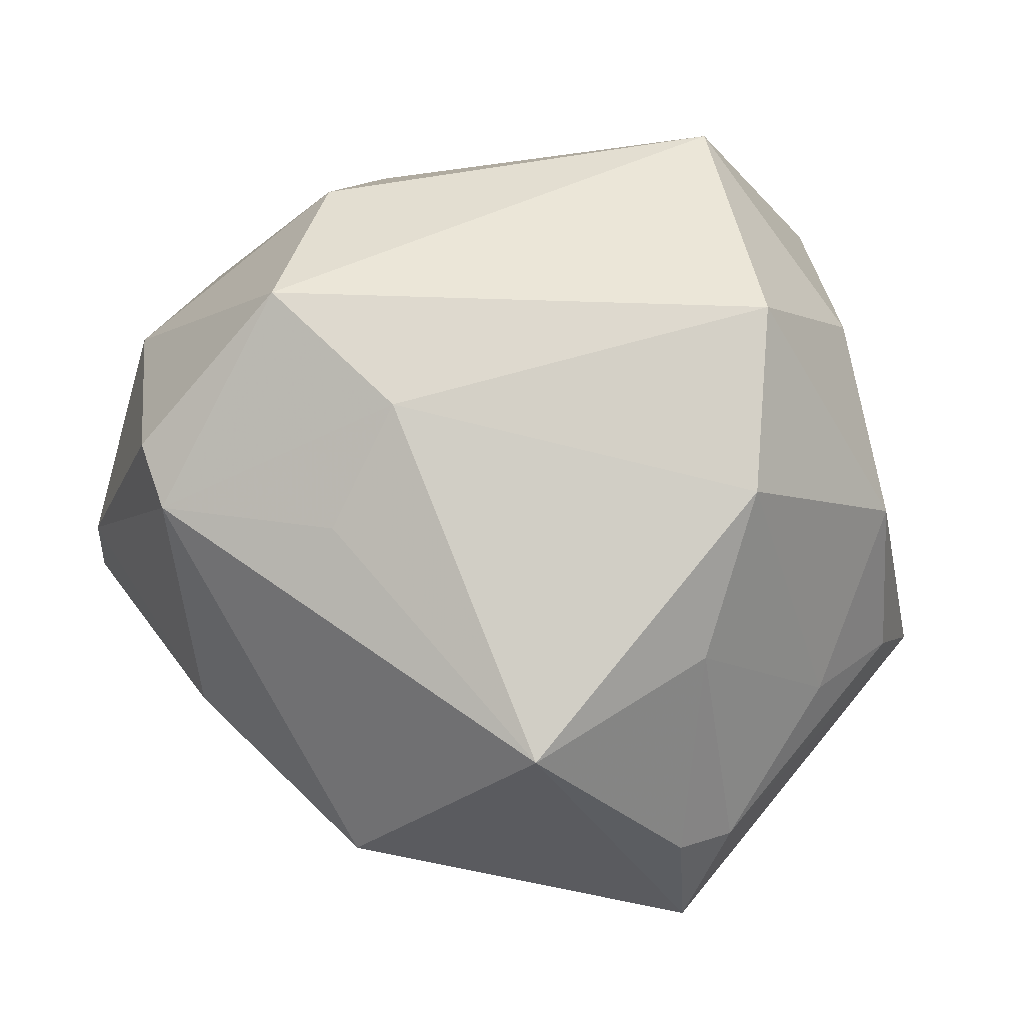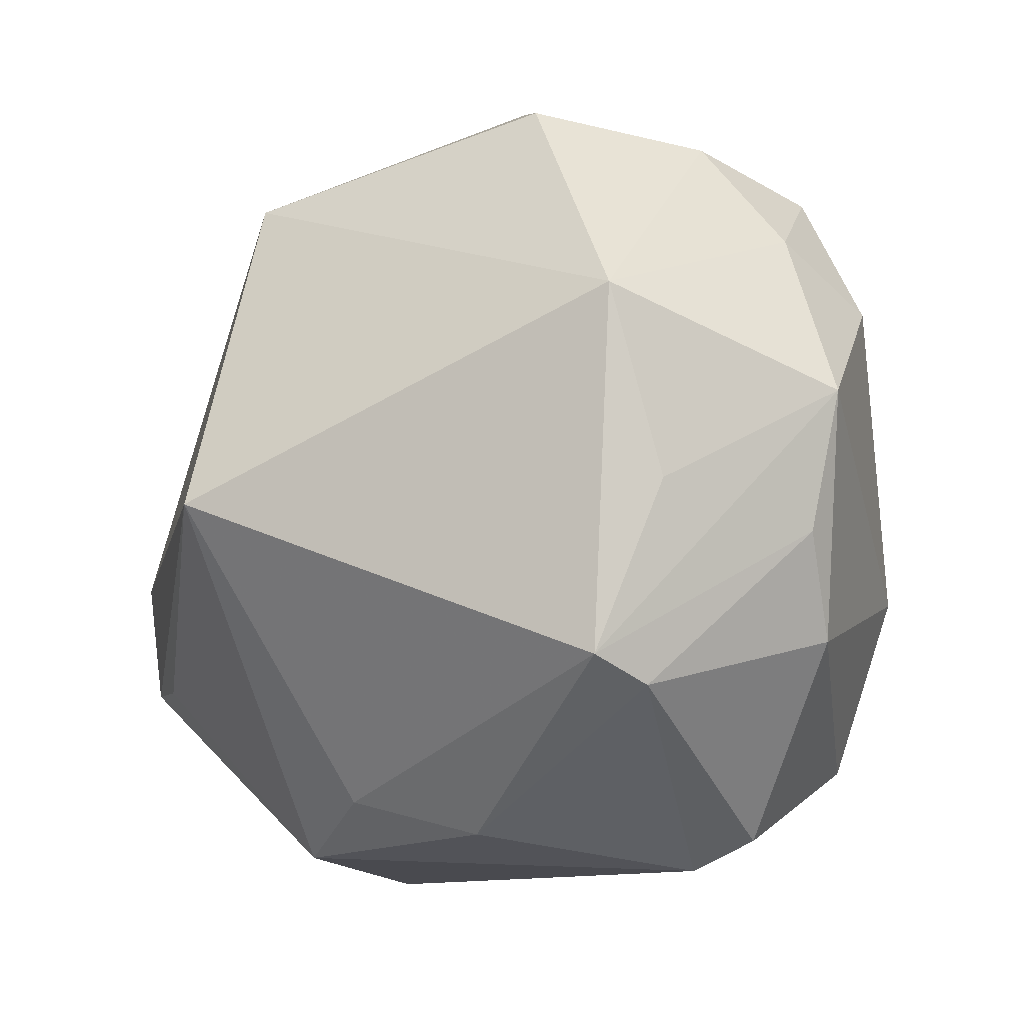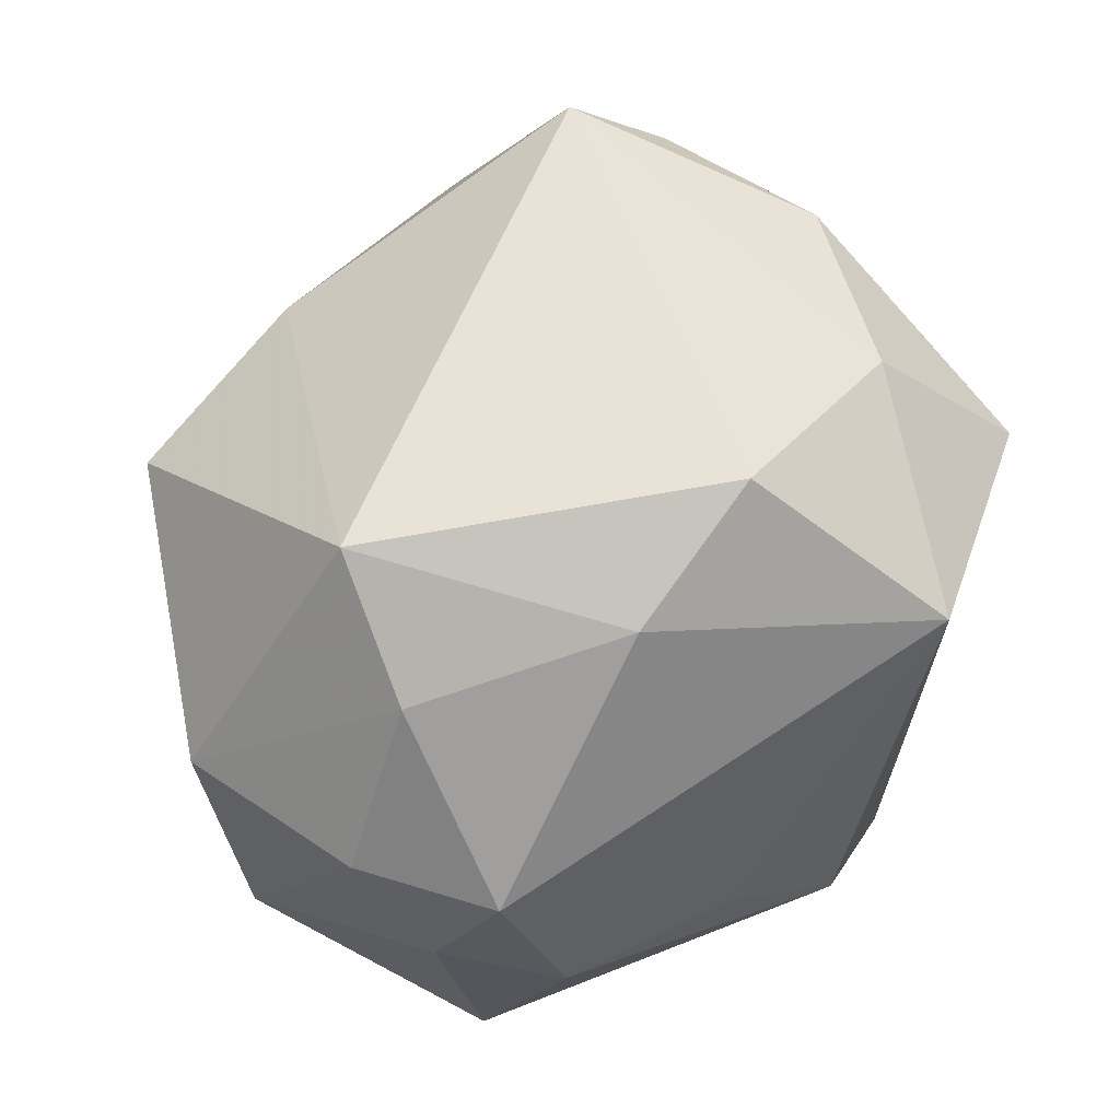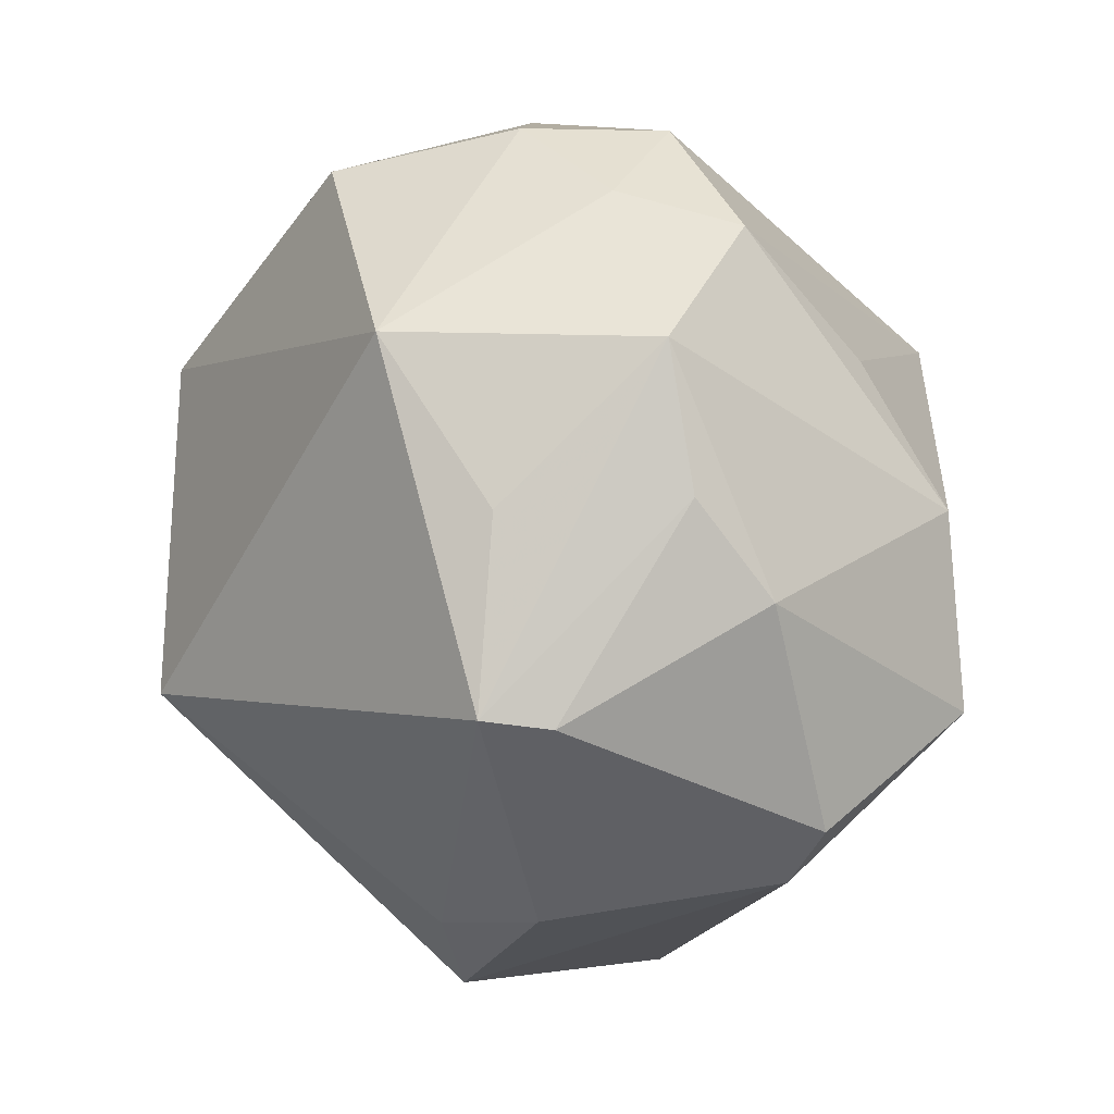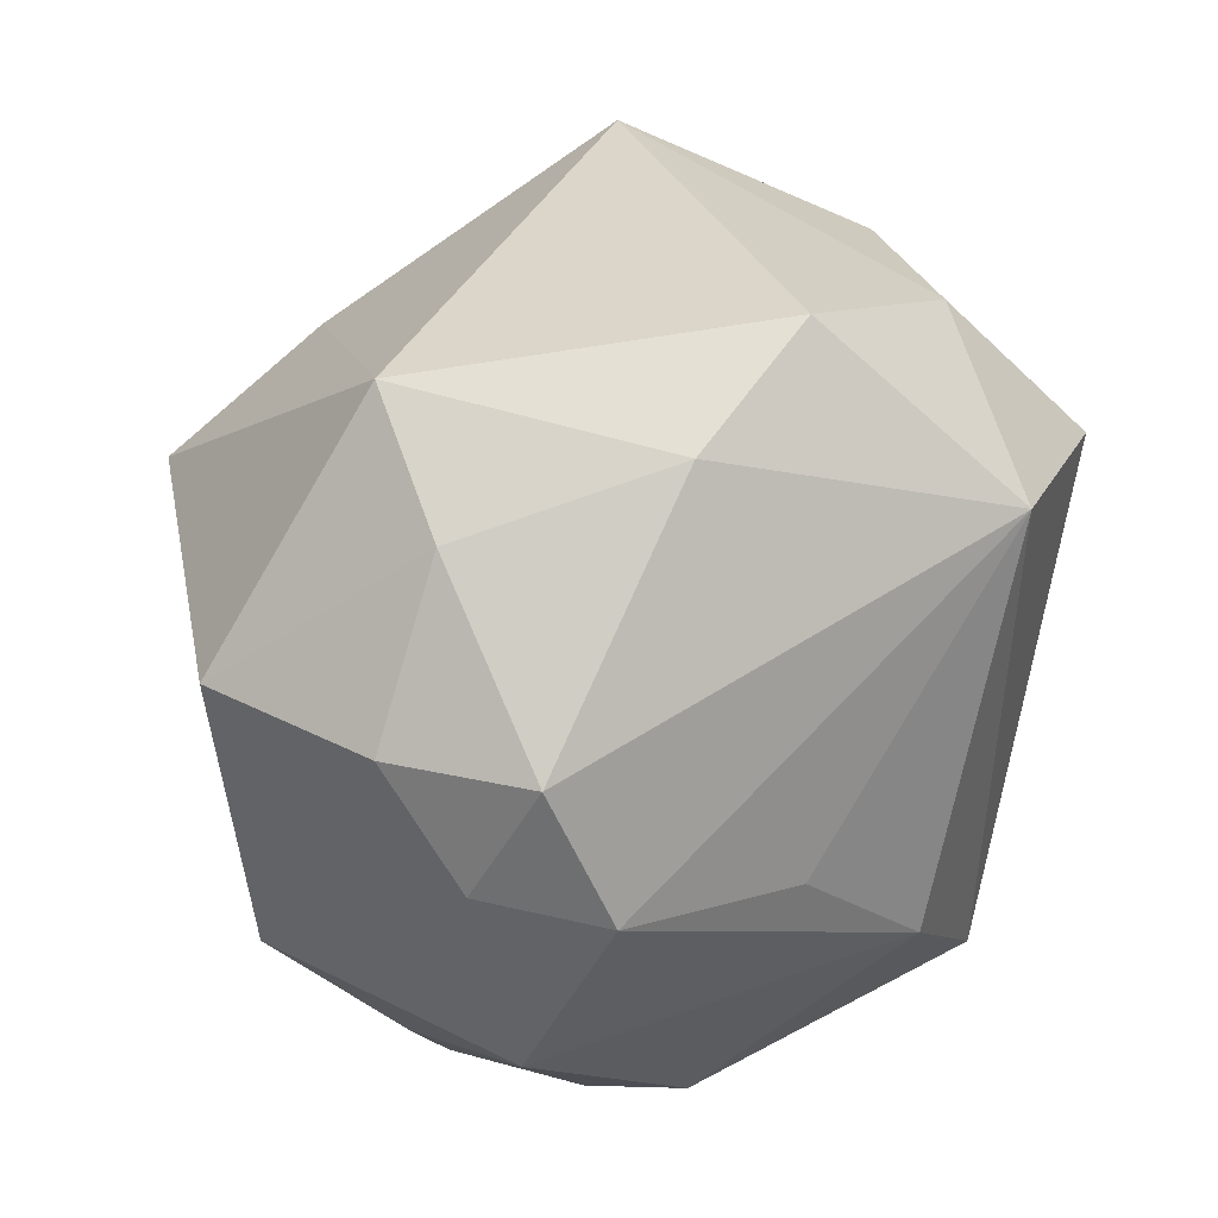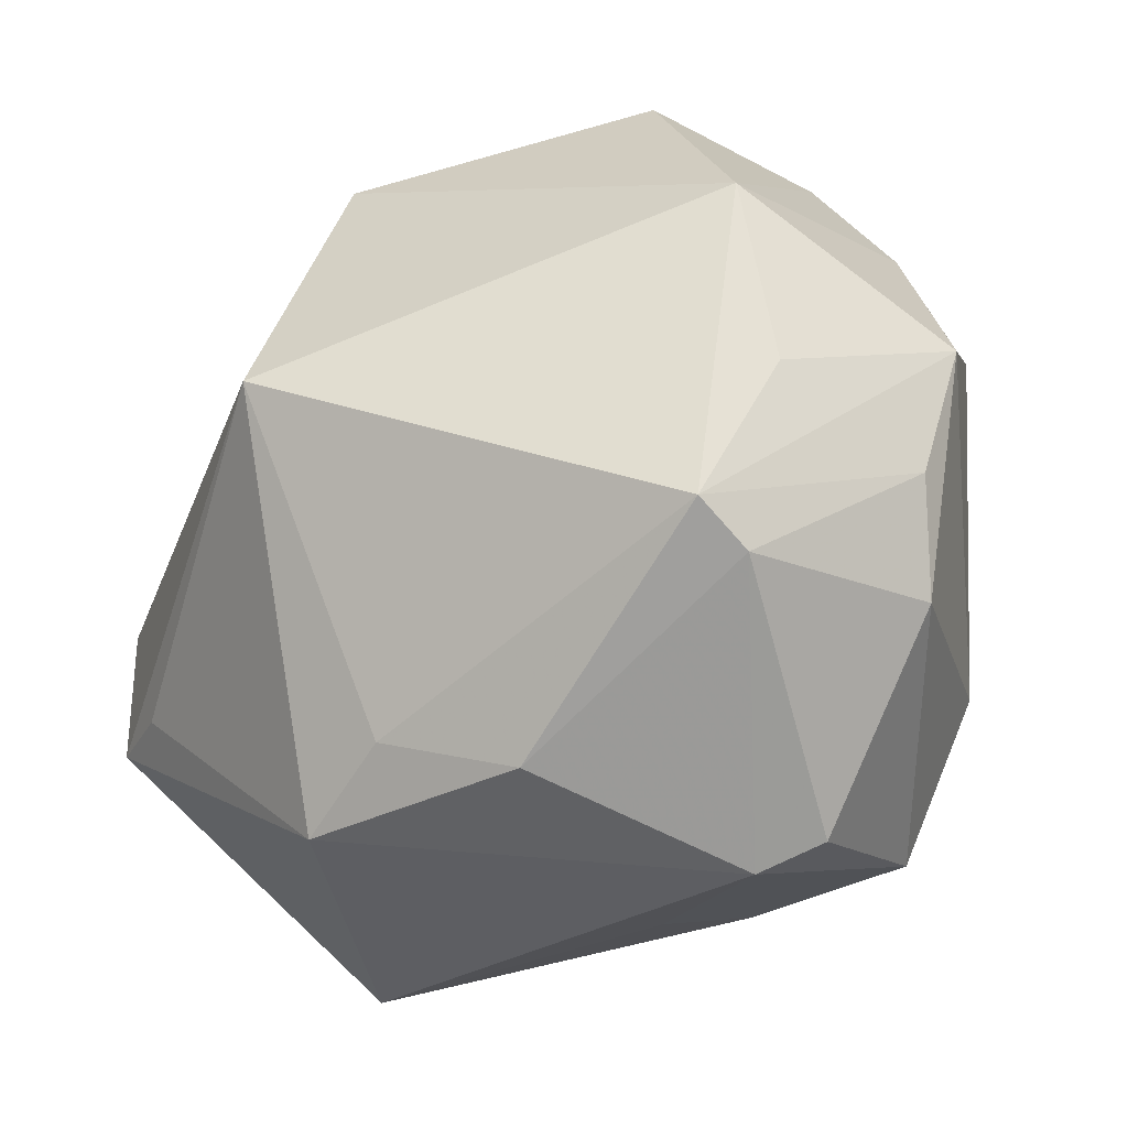
<metadata>
{"format":"obj","ext":"obj","renderer":"f3d","projection":"perspective","resolution":1024,"background":"white","views":[{"elev":44.9,"azim":56.5,"up":"+Z"},{"elev":-41.3,"azim":-123.7,"up":"+Y"},{"elev":67.2,"azim":-68.9,"up":"+Y"},{"elev":-40.0,"azim":-90.9,"up":"+Y"},{"elev":42.2,"azim":-69.1,"up":"+Y"},{"elev":-66.9,"azim":-132.4,"up":"+Y"}]}
</metadata>
<code>
v 0.04264 0.02766 -0.005182
v -0.04083 -0.02676 0.01126
v -0.04252 0.01878 -0.02731
v -0.0269 -0.04555 -0.002472
v -0.03974 -0.0278 -0.00888
v 0.04616 -0.02685 0.01164
v 0.005179 -0.04757 -0.003784
v 0.01131 -0.02296 0.03665
v 0.04222 0.001399 -0.0322
v -0.03124 0.001658 0.03081
v 0.03715 0.03699 -0.01478
v 0.01452 -0.03335 0.02537
v 0.0263 0.01788 0.04239
v 0.02075 0.03511 0.02719
v -0.001668 -0.04675 0.02261
v -0.02353 0.045 -0.01598
v 0.05069 -0.007955 -0.02531
v -0.03453 0.03647 -0.005312
v -0.02009 0.04168 0.0146
v -0.006762 -0.0278 0.04257
v 0.04589 -0.003557 0.01437
v 0.009448 0.02244 -0.0383
v -0.04735 -0.01051 -0.02104
v -0.05001 0.008079 0.003239
v -0.002991 0.03065 0.04302
v -0.01187 0.0178 -0.04649
v 0.03972 0.007172 0.02988
v -0.03231 -0.03342 0.01965
v -0.05046 -0.01387 0.008514
v -0.04664 0.02146 0.009745
v -0.002916 0.04771 0.0199
v -0.02169 -0.01158 0.04044
v -0.0476 0.0205 -0.006588
v -0.04706 0.006056 0.01729
v 0.04273 -0.01314 -0.02712
v 0.04601 0.01459 -0.002111
v 0.05186 -0.002566 -0.01199
v 0.001782 -0.01983 -0.04673
v 0.05152 -0.009694 -0.01015
v 0.03876 0.02875 0.01415
v 0.02906 -0.04076 -0.01217
v 0.01546 -0.04129 -0.01458
v -0.008909 -0.04522 0.02611
v -0.02779 -0.04515 -0.01017
f 35 17 41
f 38 35 41
f 38 23 26
f 44 23 38
f 17 35 38
f 26 16 22
f 16 31 11
f 11 22 16
f 8 13 20
f 19 31 16
f 14 13 40
f 40 11 14
f 14 11 31
f 3 16 26
f 26 23 3
f 42 38 41
f 44 38 42
f 17 38 9
f 9 11 17
f 22 11 9
f 9 38 26
f 26 22 9
f 1 11 40
f 7 42 41
f 44 42 7
f 15 7 41
f 20 43 15
f 15 8 20
f 12 8 15
f 6 8 12
f 6 15 41
f 12 15 6
f 41 17 6
f 30 19 18
f 18 19 16
f 16 3 18
f 31 19 25
f 25 19 30
f 25 32 20
f 20 13 25
f 13 14 25
f 25 14 31
f 23 29 24
f 34 29 32
f 34 25 30
f 30 24 34
f 34 24 29
f 5 23 44
f 44 29 5
f 5 29 23
f 32 29 28
f 20 32 28
f 28 43 20
f 13 8 27
f 8 6 27
f 40 13 27
f 30 18 33
f 33 18 3
f 33 24 30
f 33 3 23
f 23 24 33
f 32 25 10
f 10 34 32
f 25 34 10
f 2 29 44
f 2 28 29
f 17 11 37
f 11 1 37
f 4 2 44
f 28 2 4
f 43 28 4
f 4 15 43
f 44 7 4
f 7 15 4
f 40 27 36
f 36 1 40
f 36 37 1
f 39 6 17
f 17 37 39
f 21 36 27
f 37 36 21
f 21 27 6
f 6 39 21
f 21 39 37

</code>
